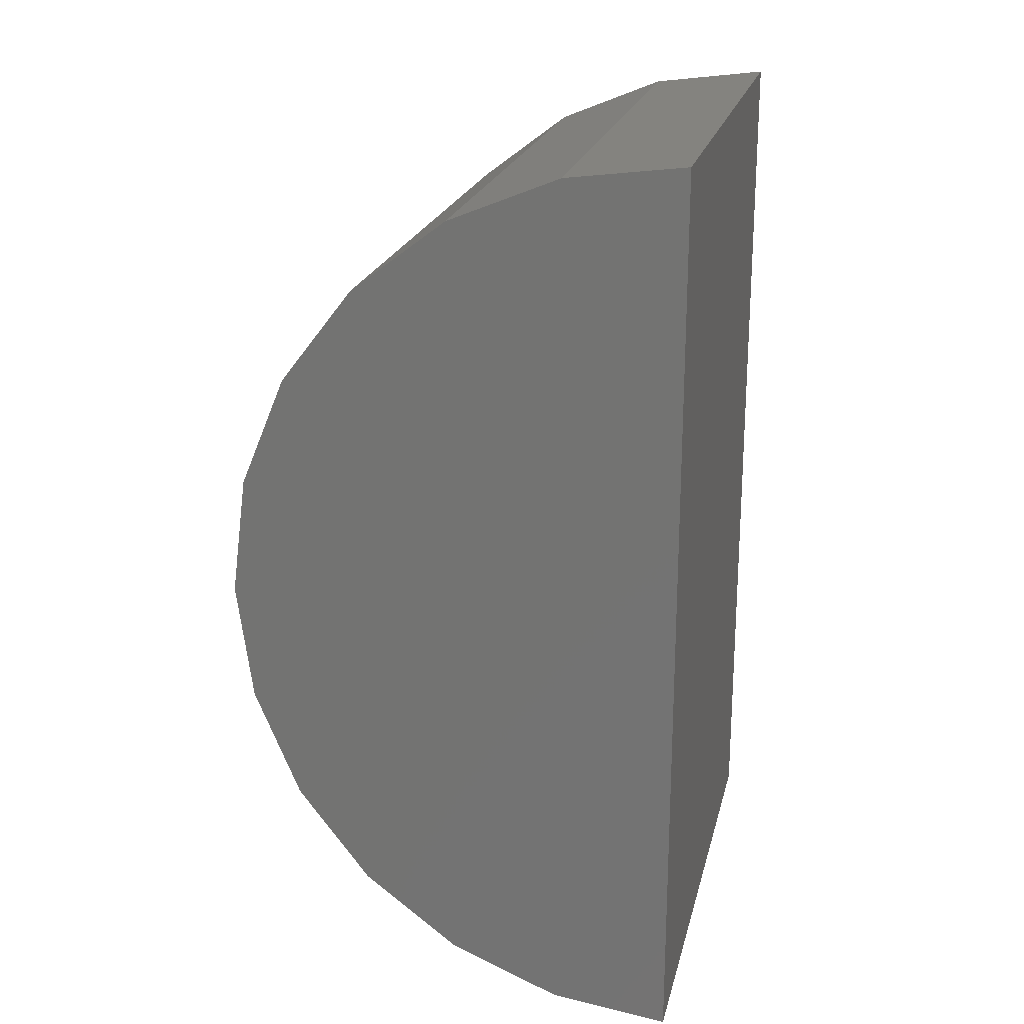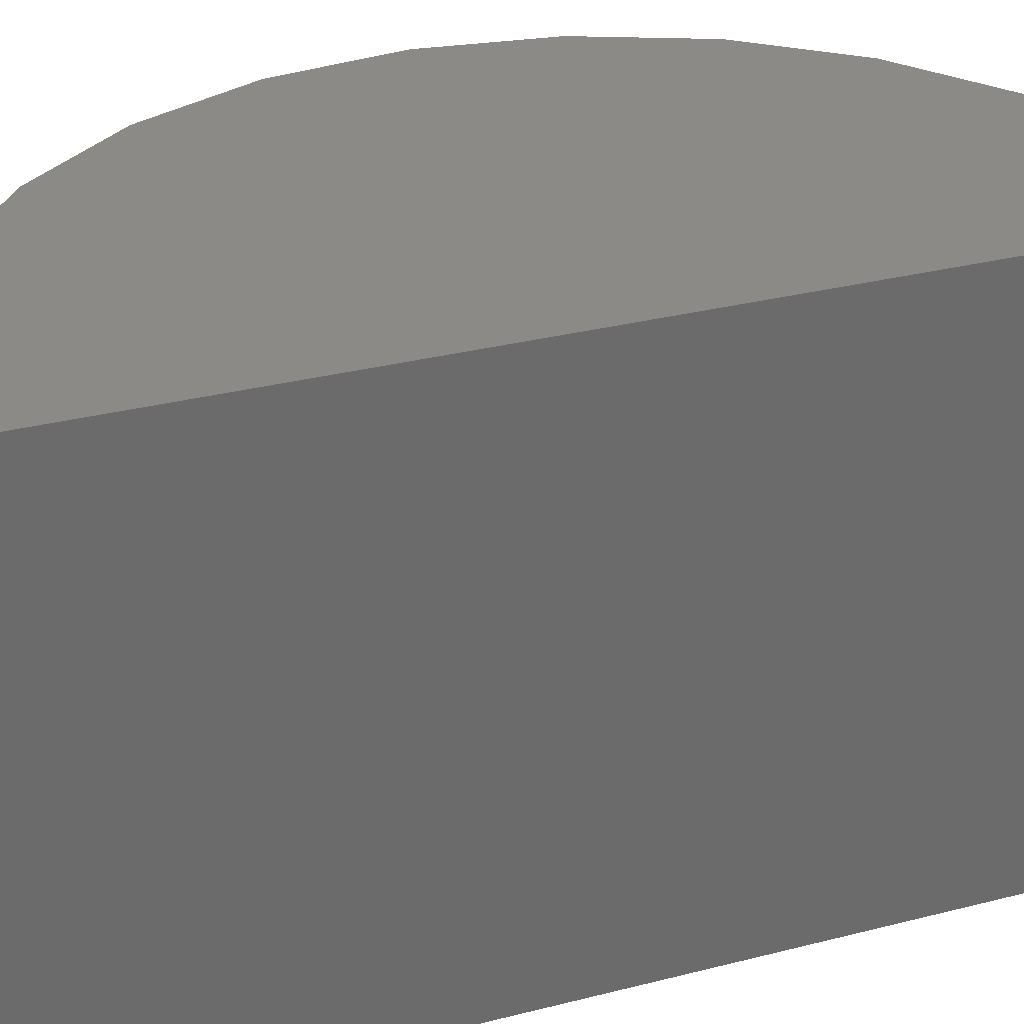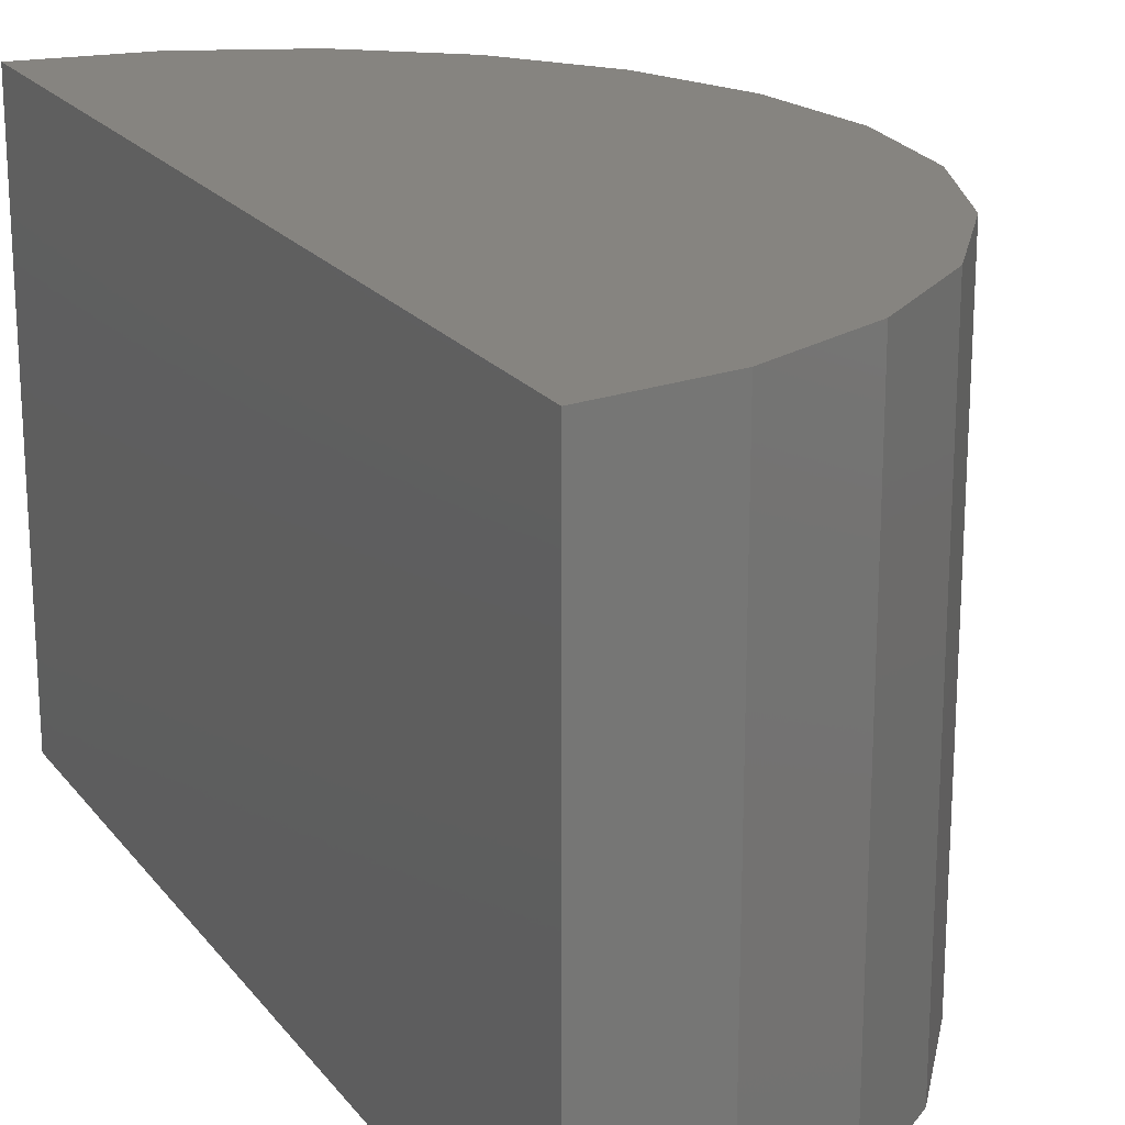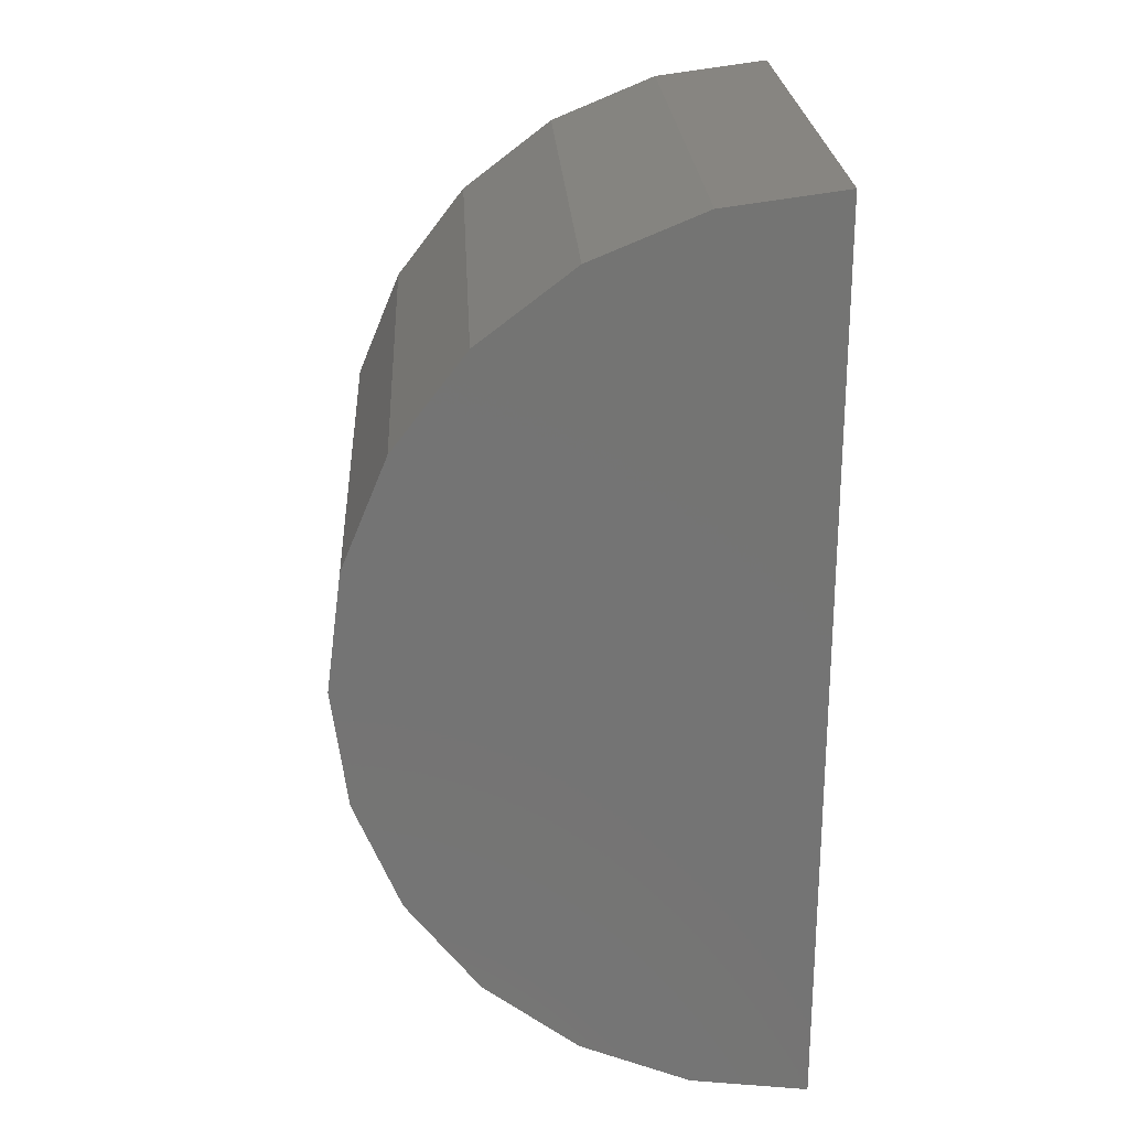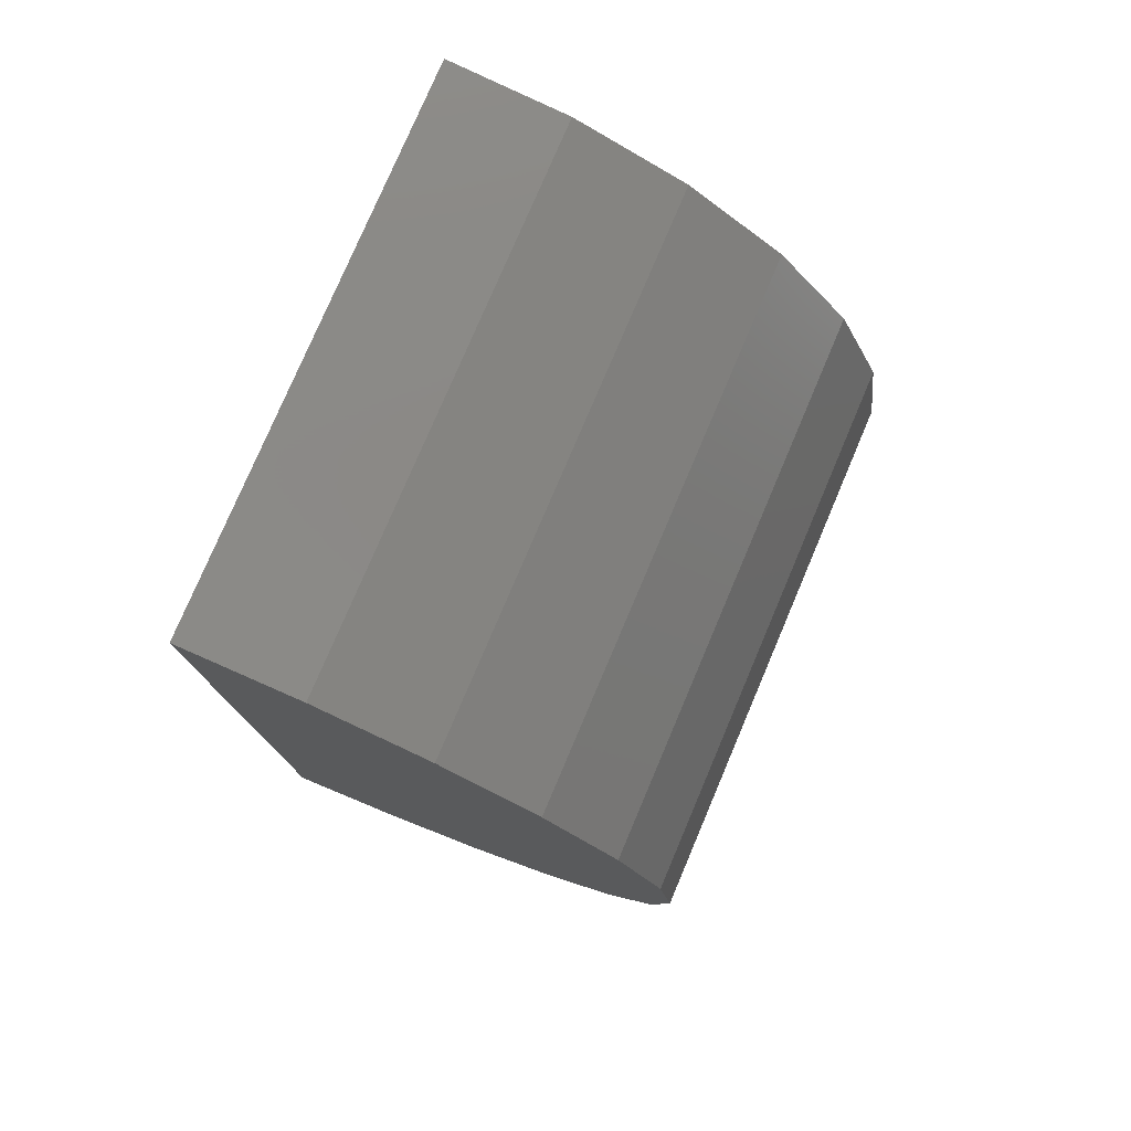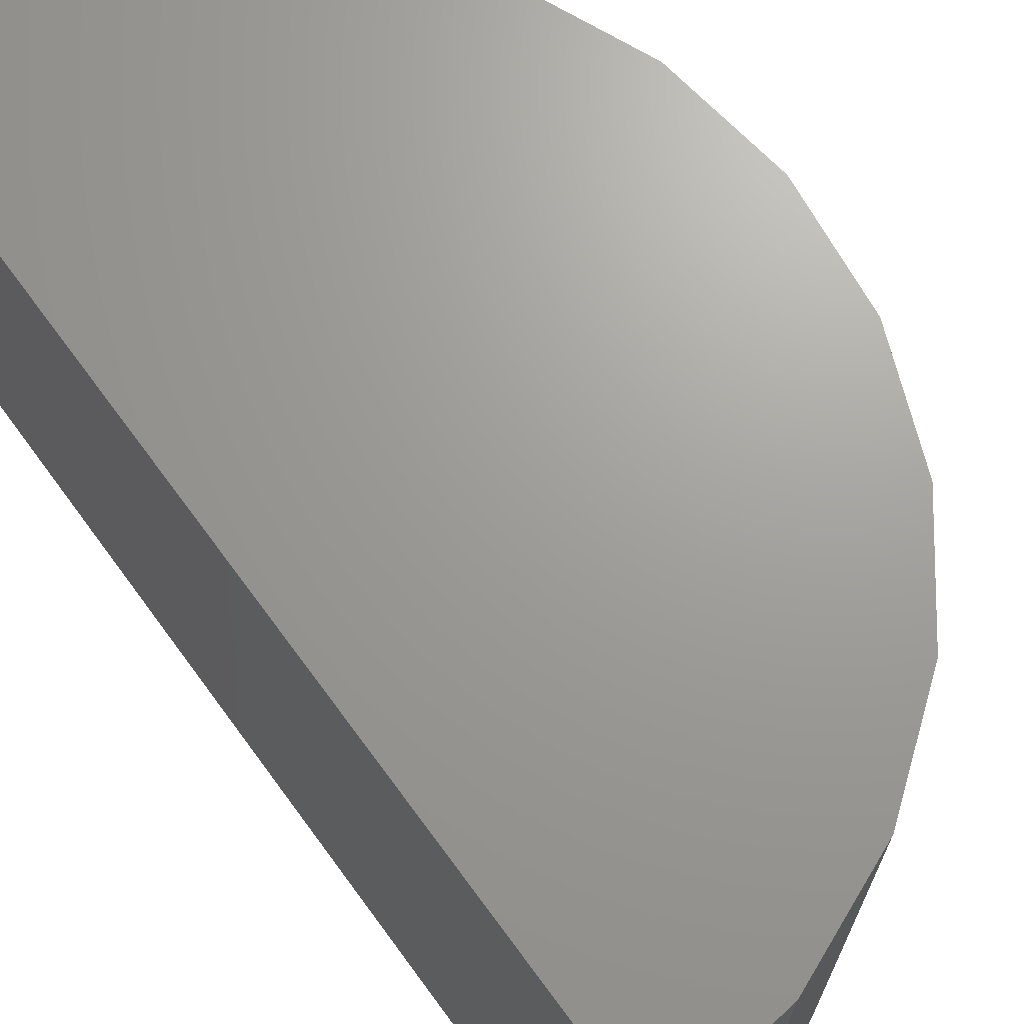
<metadata>
{"format":"stl","ext":"stl","renderer":"f3d","projection":"perspective","resolution":1024,"background":"white","views":[{"elev":21.5,"azim":13.1,"up":"+Y"},{"elev":31.9,"azim":70.3,"up":"+Z"},{"elev":20.5,"azim":153.5,"up":"+Z"},{"elev":23.9,"azim":-3.0,"up":"+Y"},{"elev":77.7,"azim":-157.0,"up":"+Y"},{"elev":68.8,"azim":143.7,"up":"+Z"}]}
</metadata>
<code>
# stl→obj: 28 verts, 52 faces
v 0.9647 3.864 4.8
v 2 4 4.8
v 2 4 0
v 0.9647 3.864 0
v 0 3.464 4.8
v -4.441e-16 3.464 0
v -0.8284 2.828 4.8
v -0.8284 2.828 0
v -1.464 2 4.8
v -1.464 2 0
v -1.864 1.035 4.8
v -1.864 1.035 4.441e-16
v -2 0 4.8
v -2 0 4.441e-16
v -1.864 -1.035 4.8
v -1.864 -1.035 4.441e-16
v -1.464 -2 0
v -1.464 -2 4.8
v -0.8284 -2.828 0
v -0.8284 -2.828 4.8
v -8.882e-16 -3.464 0
v -4.441e-16 -3.464 4.8
v 0.9647 -3.864 4.8
v 0.9647 -3.864 0
v 2 -4 0
v 2 -4 4.8
v -4.441e-16 0 0
v -4.441e-16 0 4.8
f 1 2 3
f 1 3 4
f 5 4 6
f 5 1 4
f 7 6 8
f 7 5 6
f 9 8 10
f 9 7 8
f 11 10 12
f 11 9 10
f 13 12 14
f 13 11 12
f 15 13 14
f 15 14 16
f 17 15 16
f 18 15 17
f 19 18 17
f 20 18 19
f 21 20 19
f 22 20 21
f 23 21 24
f 23 22 21
f 25 23 24
f 26 23 25
f 27 4 3
f 27 6 4
f 27 8 6
f 27 10 8
f 27 12 10
f 27 14 12
f 27 16 14
f 27 17 16
f 27 19 17
f 27 21 19
f 27 24 21
f 27 25 24
f 27 3 25
f 26 3 2
f 26 25 3
f 28 26 2
f 28 2 1
f 28 1 5
f 28 5 7
f 28 7 9
f 28 9 11
f 28 11 13
f 28 13 15
f 28 15 18
f 28 18 20
f 28 20 22
f 28 22 23
f 28 23 26

</code>
